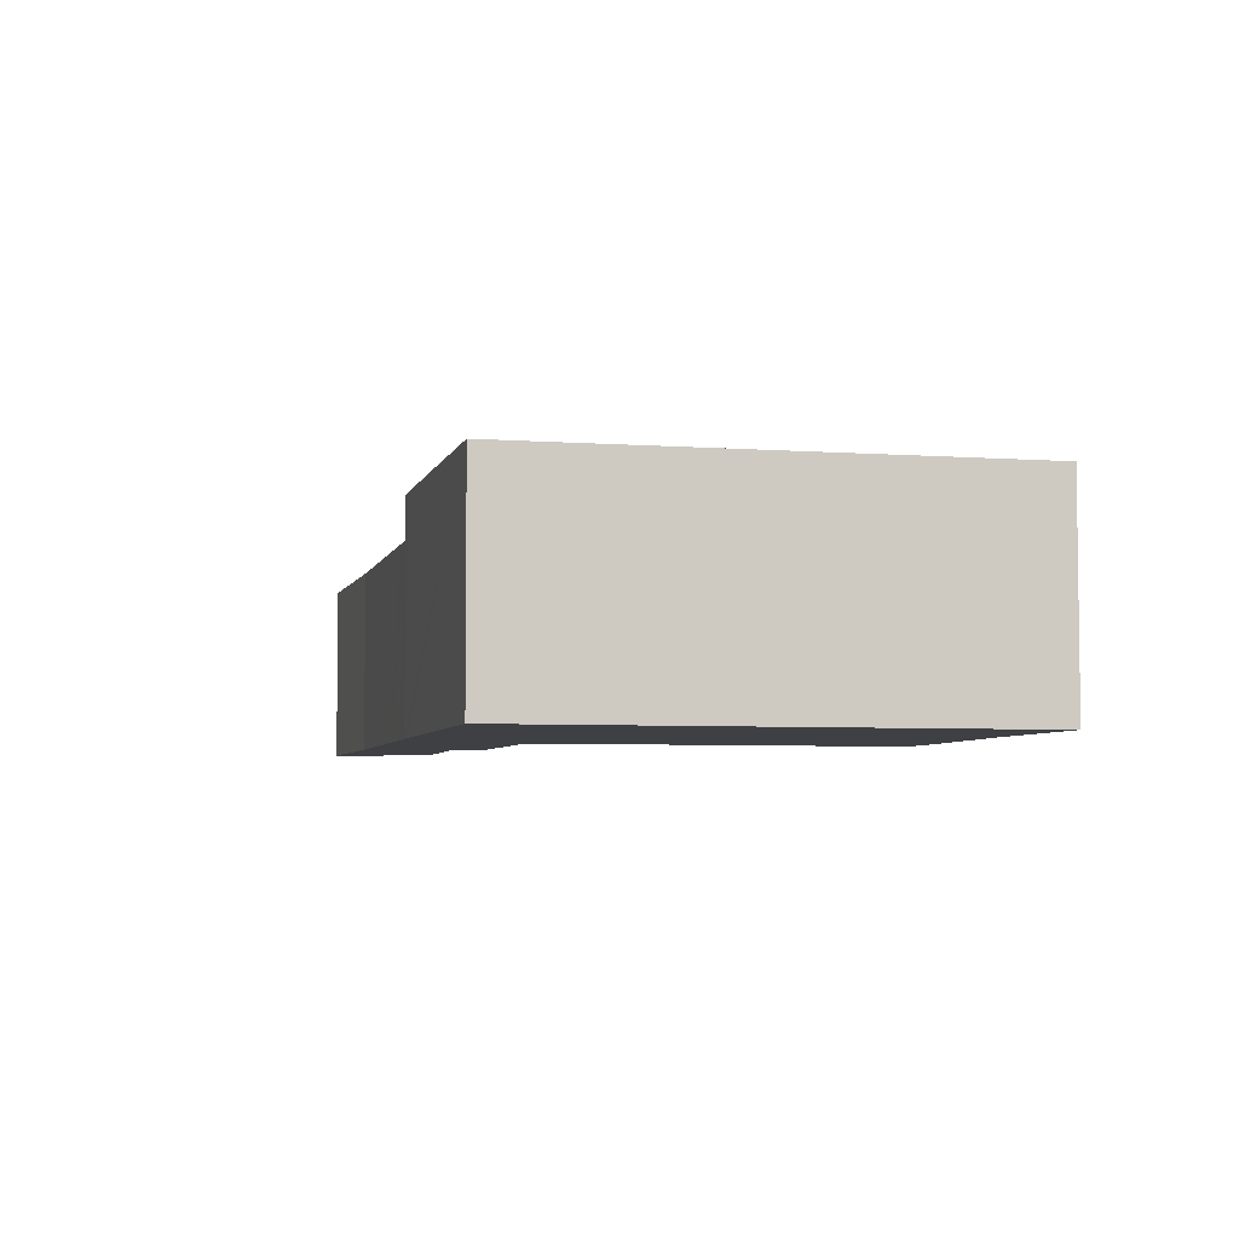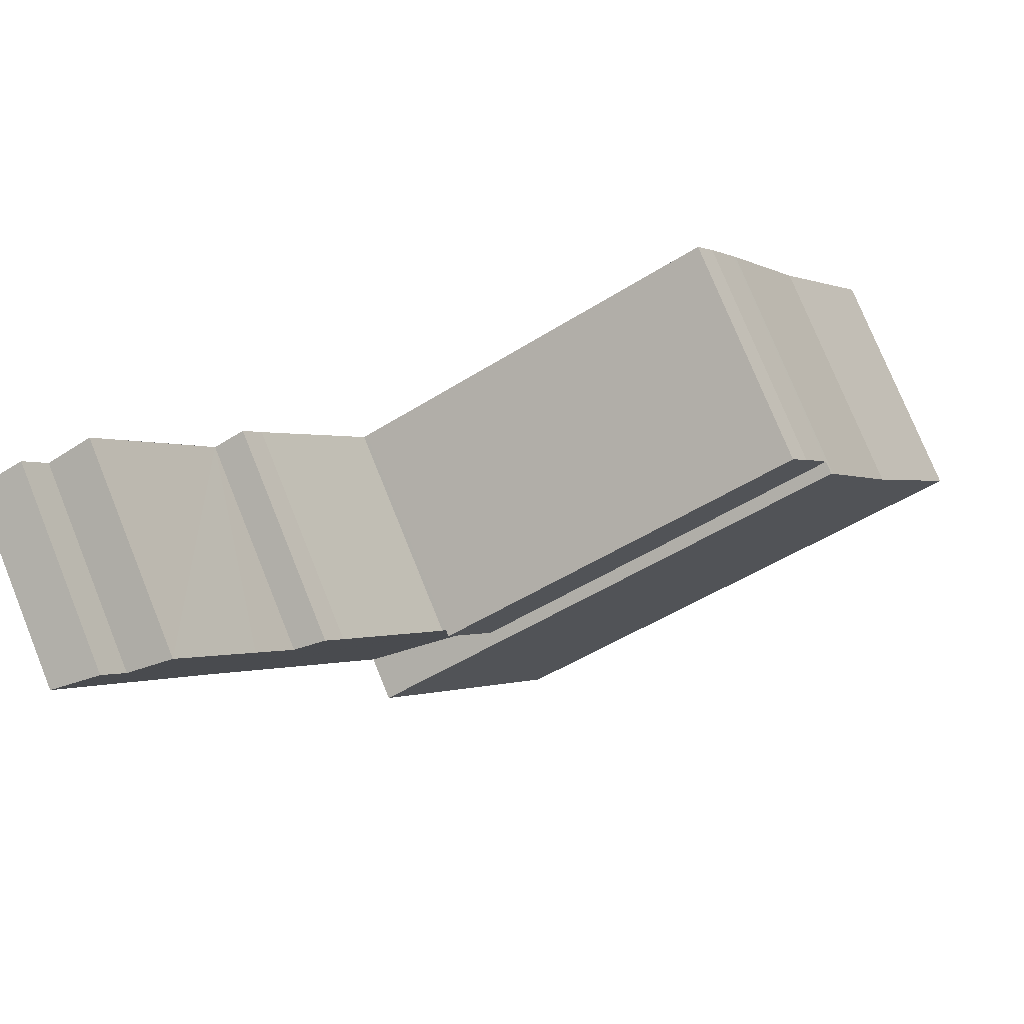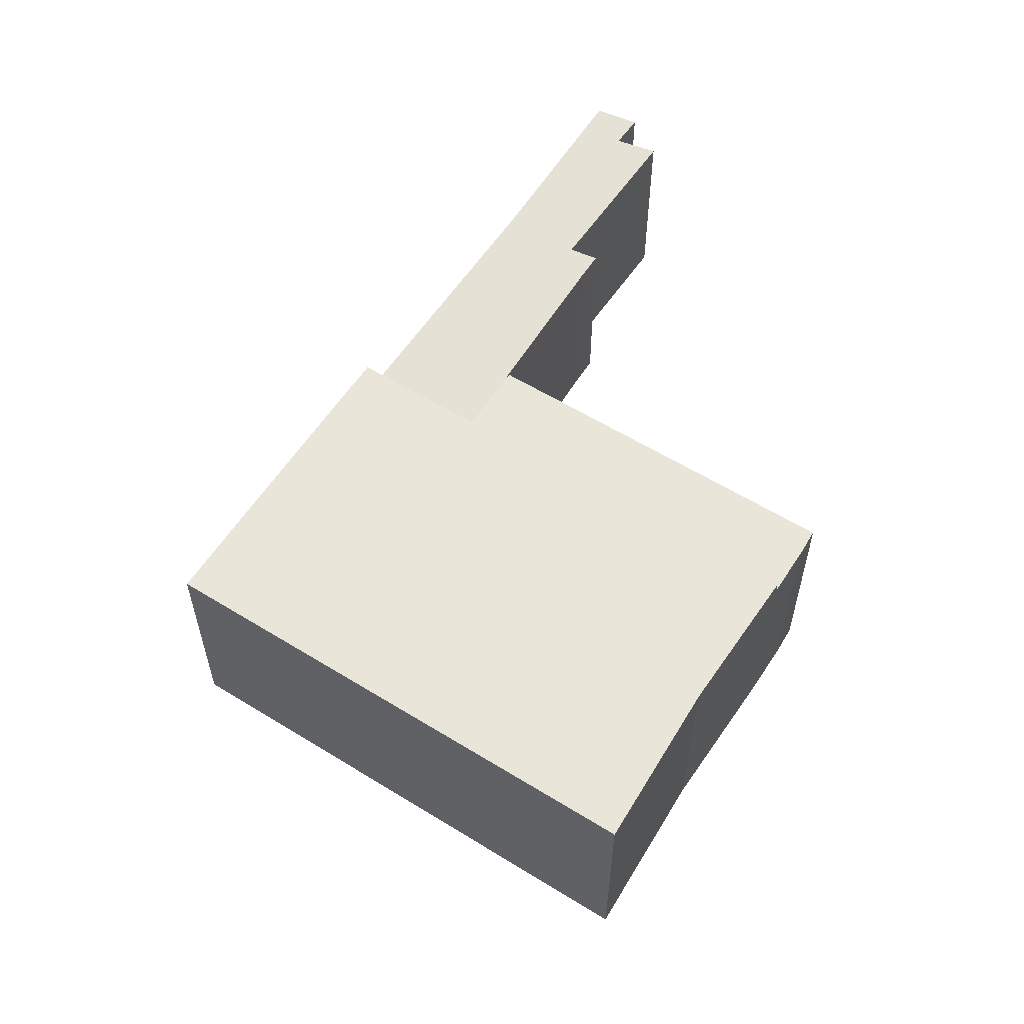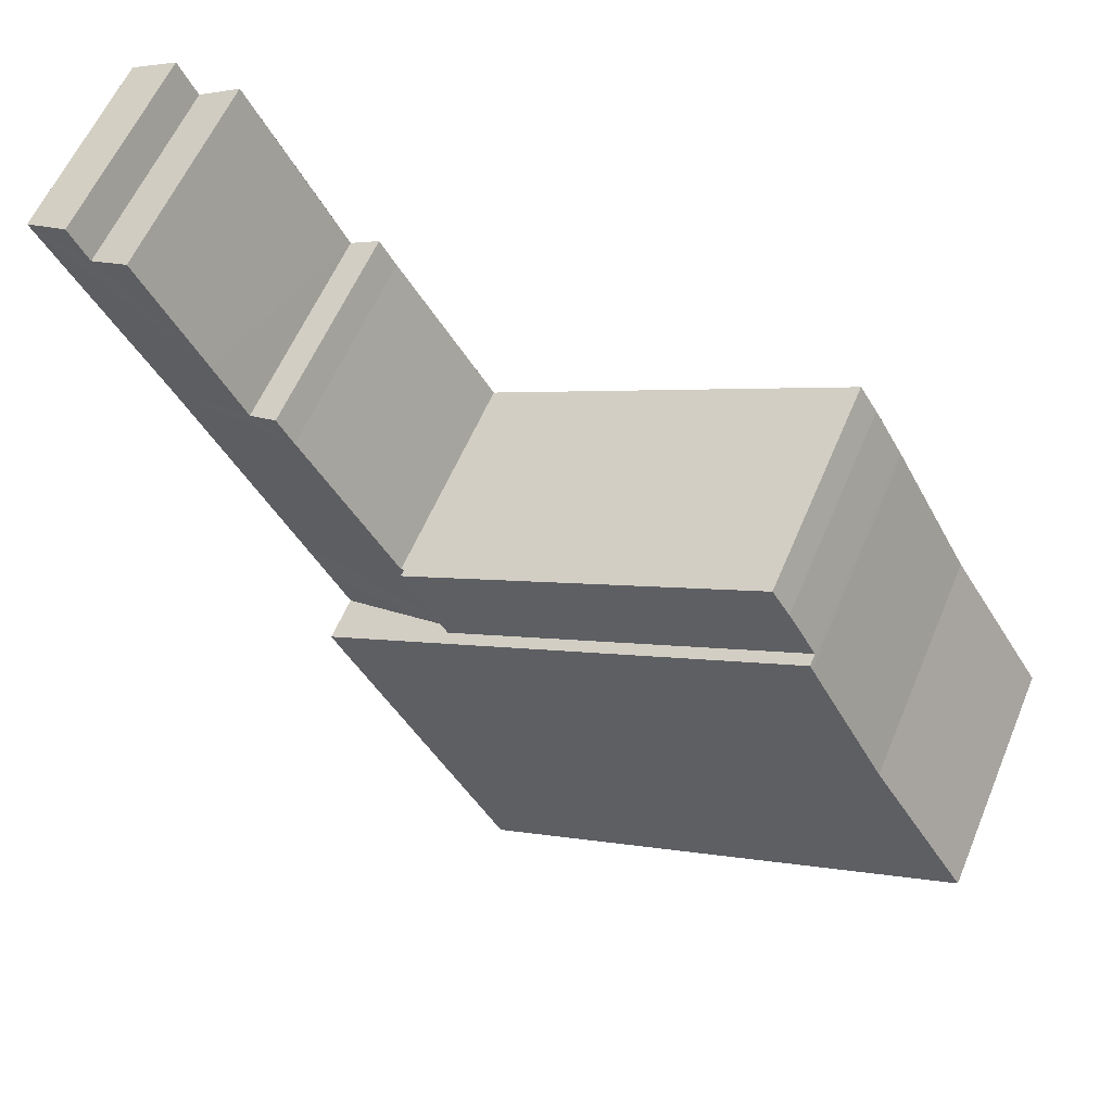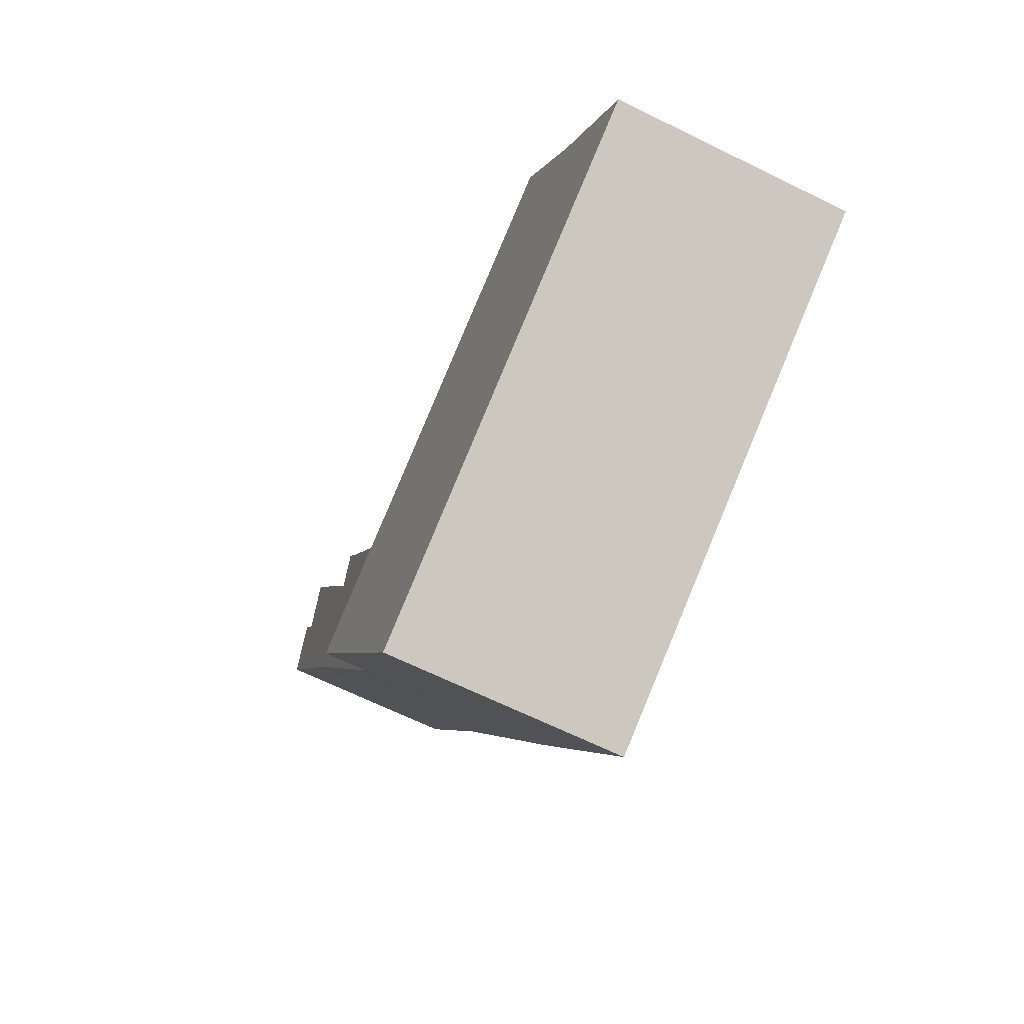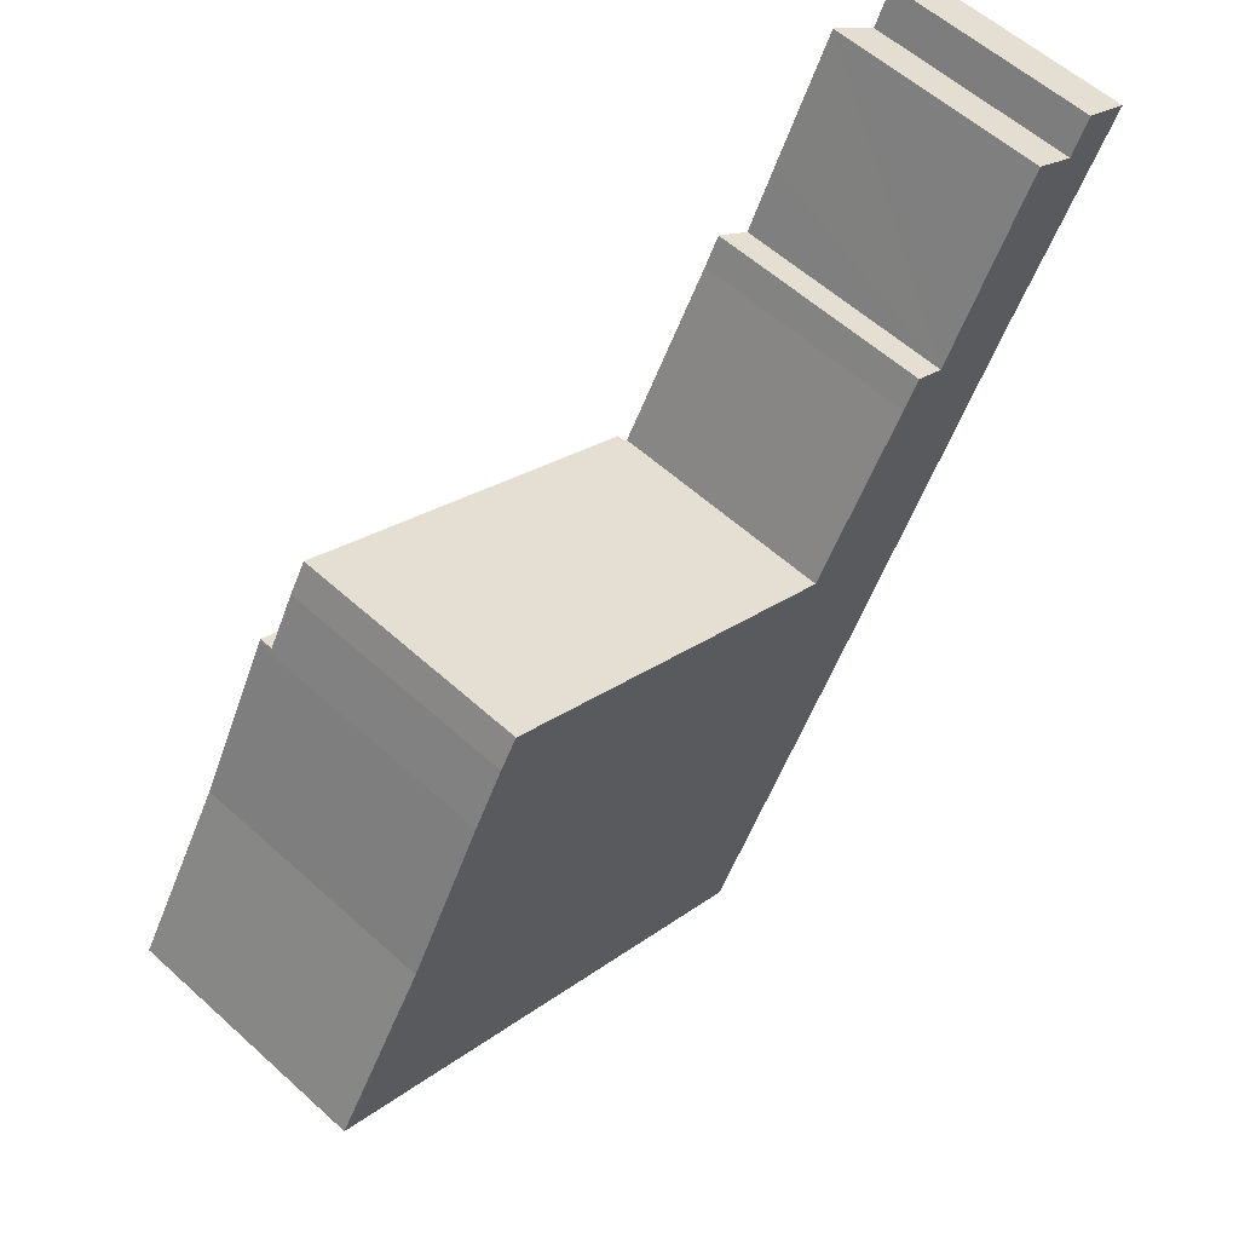
<metadata>
{"format":"obj","ext":"obj","renderer":"f3d","projection":"perspective","resolution":1024,"background":"white","views":[{"elev":-5.0,"azim":-163.2,"up":"+Y"},{"elev":77.1,"azim":157.9,"up":"+Z"},{"elev":57.7,"azim":-117.4,"up":"+Y"},{"elev":58.7,"azim":-157.3,"up":"+Z"},{"elev":-66.1,"azim":-116.3,"up":"+Z"},{"elev":58.8,"azim":-47.1,"up":"+Z"}]}
</metadata>
<code>
v  13.24 5.984 2.477
v  4.347 5.984 7.46
v  4.41 5.984 7.571
v  2.422 5.984 3.899
v  0 5.984 3.664e-16
v  5.297 5.984 -3.054
v  6.505 5.984 -3.75
v  7.949 5.984 -4.582
v  16.32 5.984 0.703
v  8.822 5.984 -5.085
v  11.91 5.984 -6.868
v  15.97 5.984 0.078
v  14.14 5.984 -3.053
v  11.98 5.984 -6.761
v  4.41 -4.636e-16 7.571
v  13.24 -1.517e-16 2.477
v  16.32 -4.305e-17 0.703
v  15.97 -4.776e-18 0.078
v  11.91 4.205e-16 -6.868
v  14.14 1.869e-16 -3.053
v  11.98 4.14e-16 -6.761
v  8.822 3.114e-16 -5.085
v  7.949 2.806e-16 -4.582
v  6.505 2.296e-16 -3.75
v  5.297 1.87e-16 -3.054
v  0 0 0
v  4.347 -4.568e-16 7.46
v  2.422 -2.387e-16 3.899
v  14.37 5.661 4.395
v  5.095 5.661 8.77
v  5.532 5.661 9.467
v  4.769 5.661 8.2
v  4.41 5.661 7.571
v  13.24 5.661 2.477
v  5.095 -5.37e-16 8.77
v  4.769 -5.021e-16 8.2
v  5.532 -5.797e-16 9.467
v  14.37 -2.691e-16 4.395
v  13.24 5.482 2.477
v  16.75 4.861 1.45
v  16.32 4.859 0.703
v  17.47 4.863 2.715
v  14.45 5.464 4.346
v  14.37 5.482 4.395
v  17.24 5.446 8.901
v  18 5.292 8.462
v  16.84 5.446 8.213
v  20.37 5.312 12.74
v  21.46 5.088 12.07
v  18.79 5.3 9.907
v  20.27 4.873 7.61
v  14.5 5.464 4.426
v  23.1 4.856 12.26
v  21.92 5.095 12.93
v  18 -5.181e-16 8.462
v  20.37 -7.803e-16 12.74
v  18.79 -6.066e-16 9.907
v  21.92 -7.918e-16 12.93
v  21.46 -7.393e-16 12.07
v  14.45 -2.661e-16 4.346
v  16.84 -5.029e-16 8.213
v  14.5 -2.71e-16 4.426
v  17.24 -5.45e-16 8.901
v  23.1 -7.509e-16 12.26
v  20.27 -4.66e-16 7.61
v  17.47 -1.662e-16 2.715
v  16.75 -8.879e-17 1.45
g defaultobject
f 1 2 3
f 2 1 4
f 4 1 5
f 5 1 6
f 6 1 7
f 7 1 8
f 8 1 9
f 8 9 10
f 10 9 11
f 11 9 12
f 11 12 13
f 11 13 14
f 15 1 3
f 1 15 16
f 1 16 9
f 9 16 17
f 17 12 9
f 12 17 13
f 13 17 14
f 14 17 18
f 14 18 11
f 11 18 19
f 19 18 20
f 19 20 21
f 19 10 11
f 10 19 8
f 8 19 7
f 7 19 22
f 7 22 6
f 6 22 5
f 5 22 23
f 5 23 24
f 5 24 25
f 5 25 26
f 27 3 2
f 3 27 15
f 26 4 5
f 4 26 28
f 28 2 4
f 2 28 27
f 21 22 19
f 22 21 20
f 22 20 18
f 22 18 17
f 22 17 16
f 22 16 23
f 23 16 24
f 24 16 15
f 24 15 25
f 25 15 28
f 25 28 26
f 28 15 27
f 29 30 31
f 30 29 32
f 32 29 33
f 33 29 34
f 15 32 33
f 32 15 30
f 30 15 35
f 35 15 36
f 35 31 30
f 31 35 37
f 37 29 31
f 29 37 38
f 38 34 29
f 34 38 16
f 16 33 34
f 33 16 15
f 35 38 37
f 38 35 36
f 38 36 15
f 38 15 16
f 39 40 41
f 40 39 42
f 42 39 43
f 43 39 44
f 45 46 47
f 48 49 50
f 43 51 42
f 51 43 52
f 51 52 47
f 51 47 46
f 51 46 53
f 53 46 50
f 53 50 49
f 53 49 54
f 55 50 46
f 50 55 48
f 48 55 56
f 56 55 57
f 49 58 54
f 58 49 59
f 16 44 39
f 44 16 38
f 60 52 43
f 52 60 47
f 47 60 61
f 61 60 62
f 61 45 47
f 45 61 63
f 56 49 48
f 49 56 59
f 58 53 54
f 53 58 64
f 38 43 44
f 43 38 60
f 63 46 45
f 46 63 55
f 53 65 51
f 65 53 64
f 65 42 51
f 42 65 66
f 42 66 40
f 40 66 41
f 41 66 67
f 41 67 17
f 41 16 39
f 16 41 17
f 67 16 17
f 16 67 38
f 38 67 60
f 60 67 66
f 65 60 66
f 60 65 62
f 62 65 61
f 61 65 55
f 55 65 57
f 57 65 64
f 57 64 59
f 59 64 58
f 56 57 59
f 63 61 55

</code>
